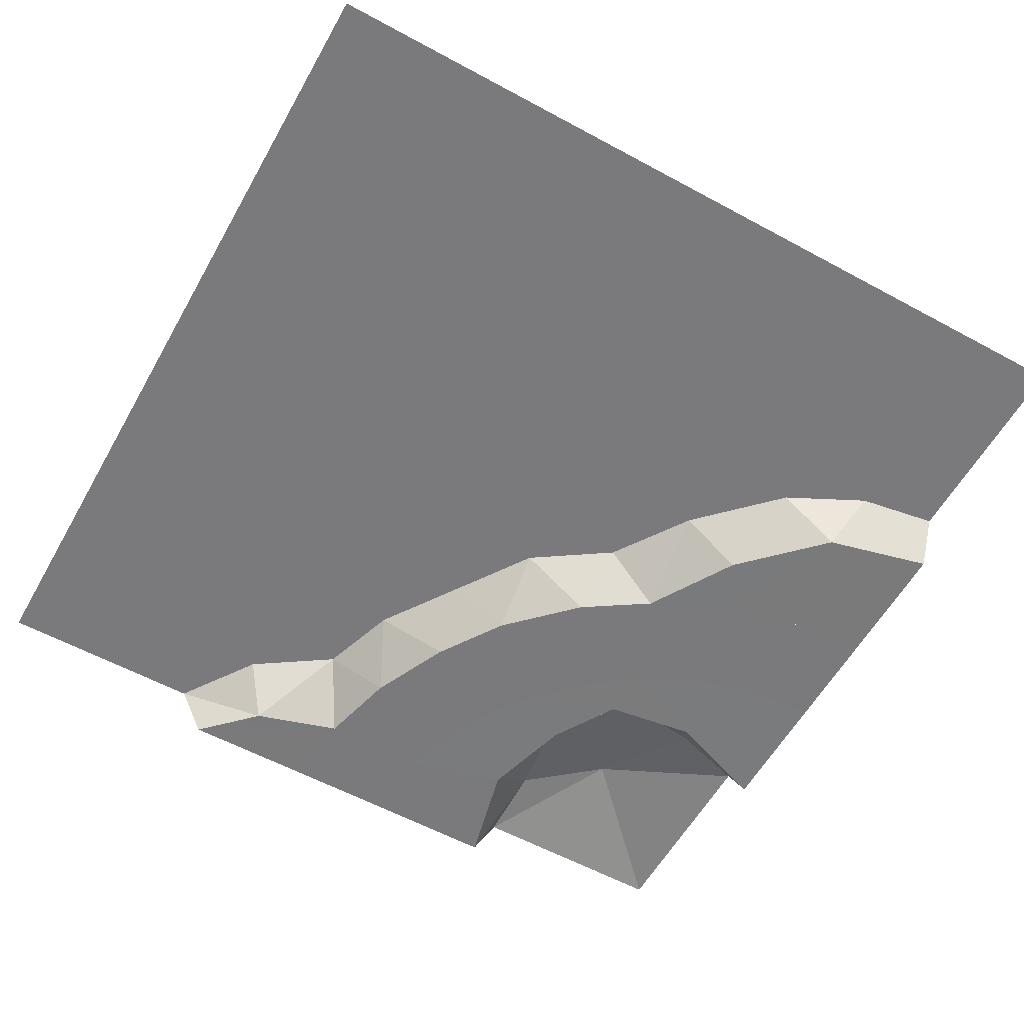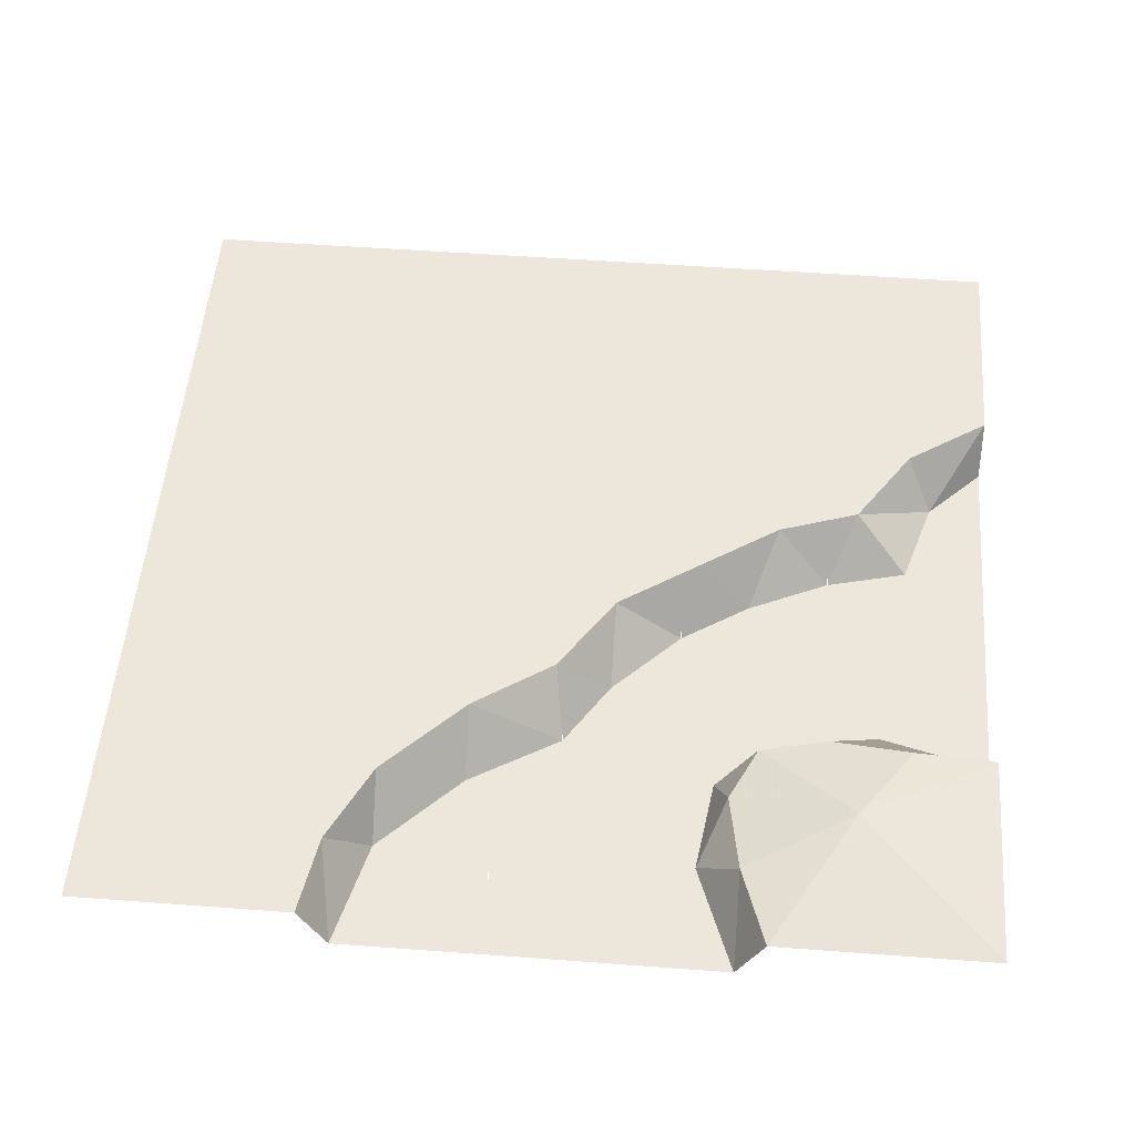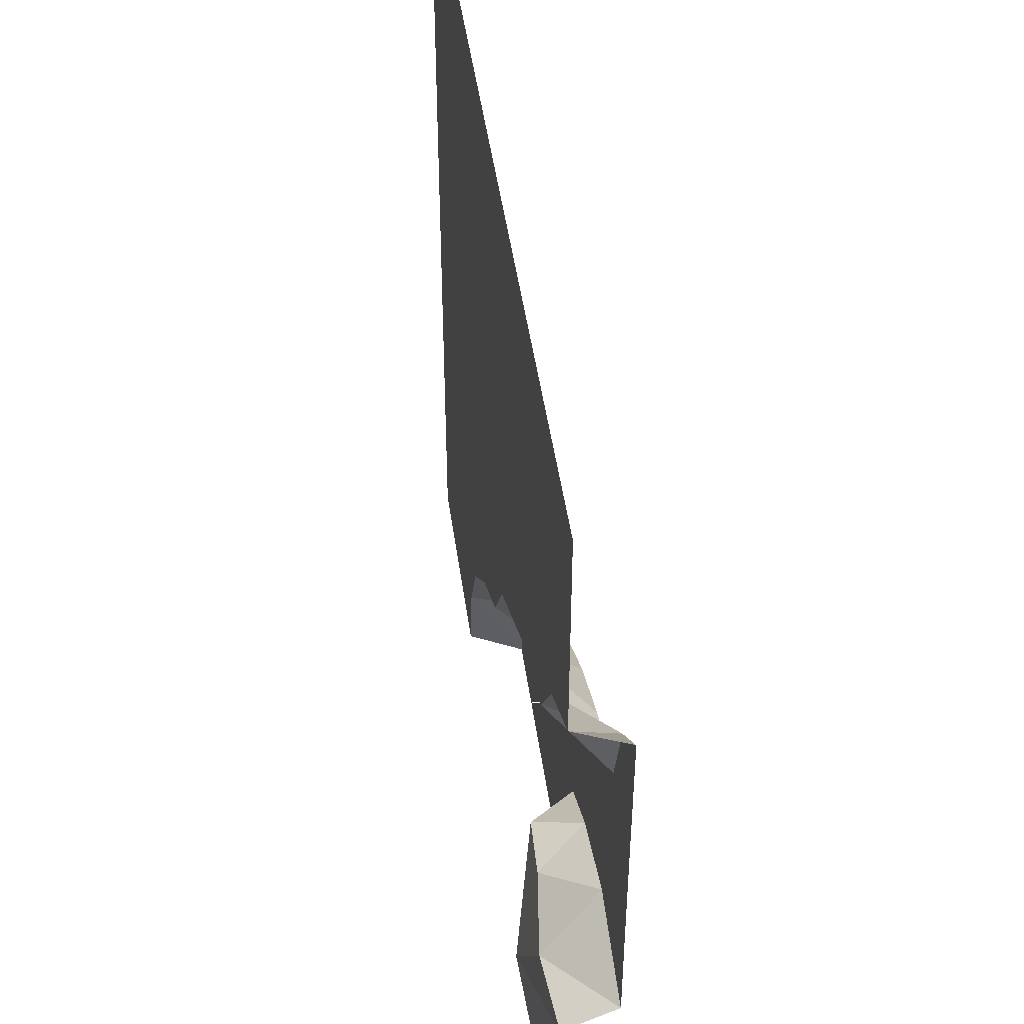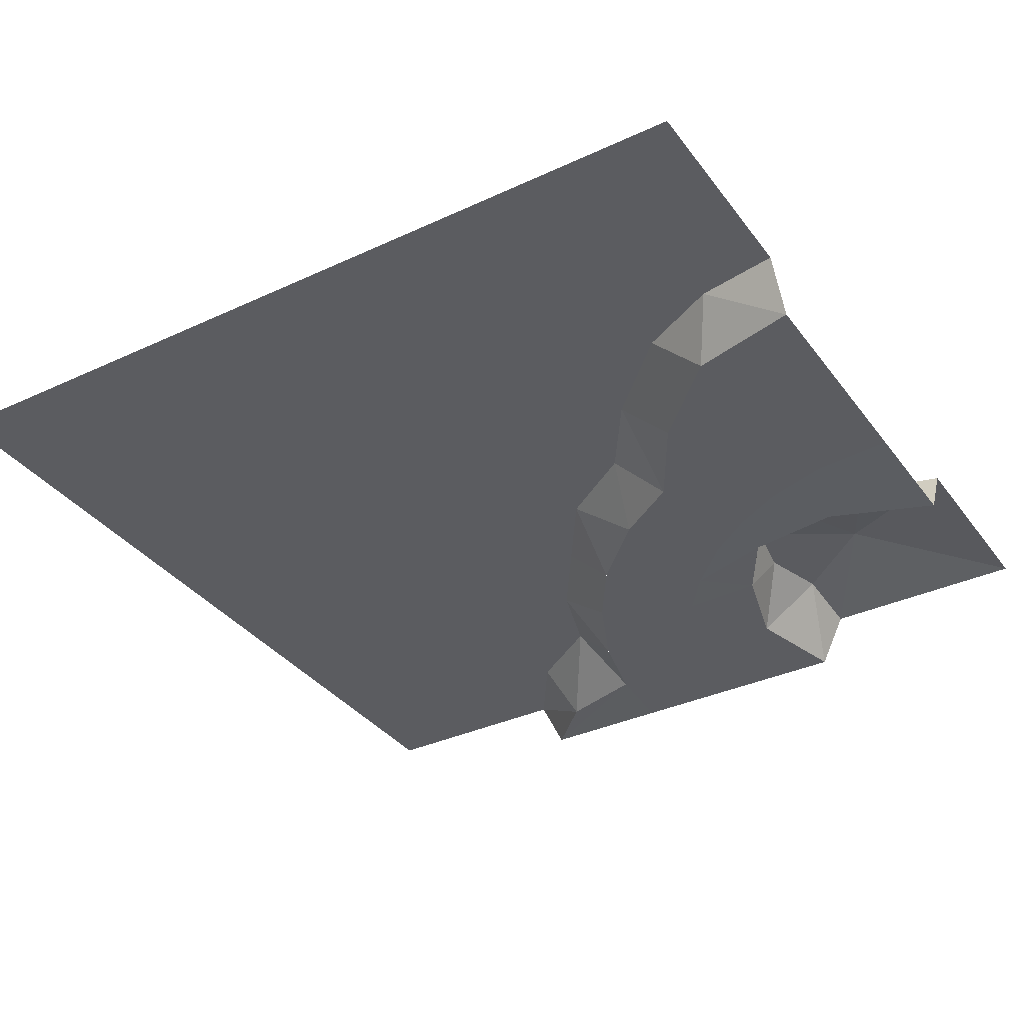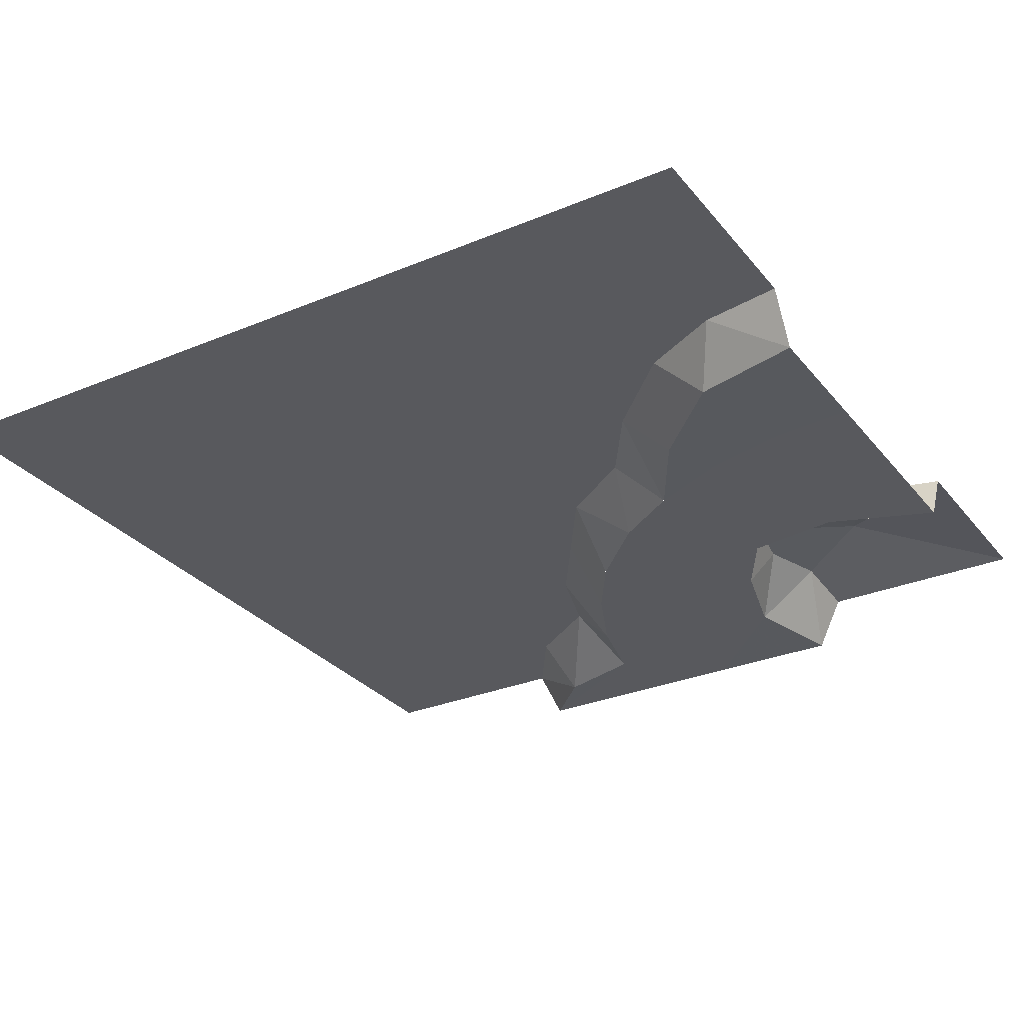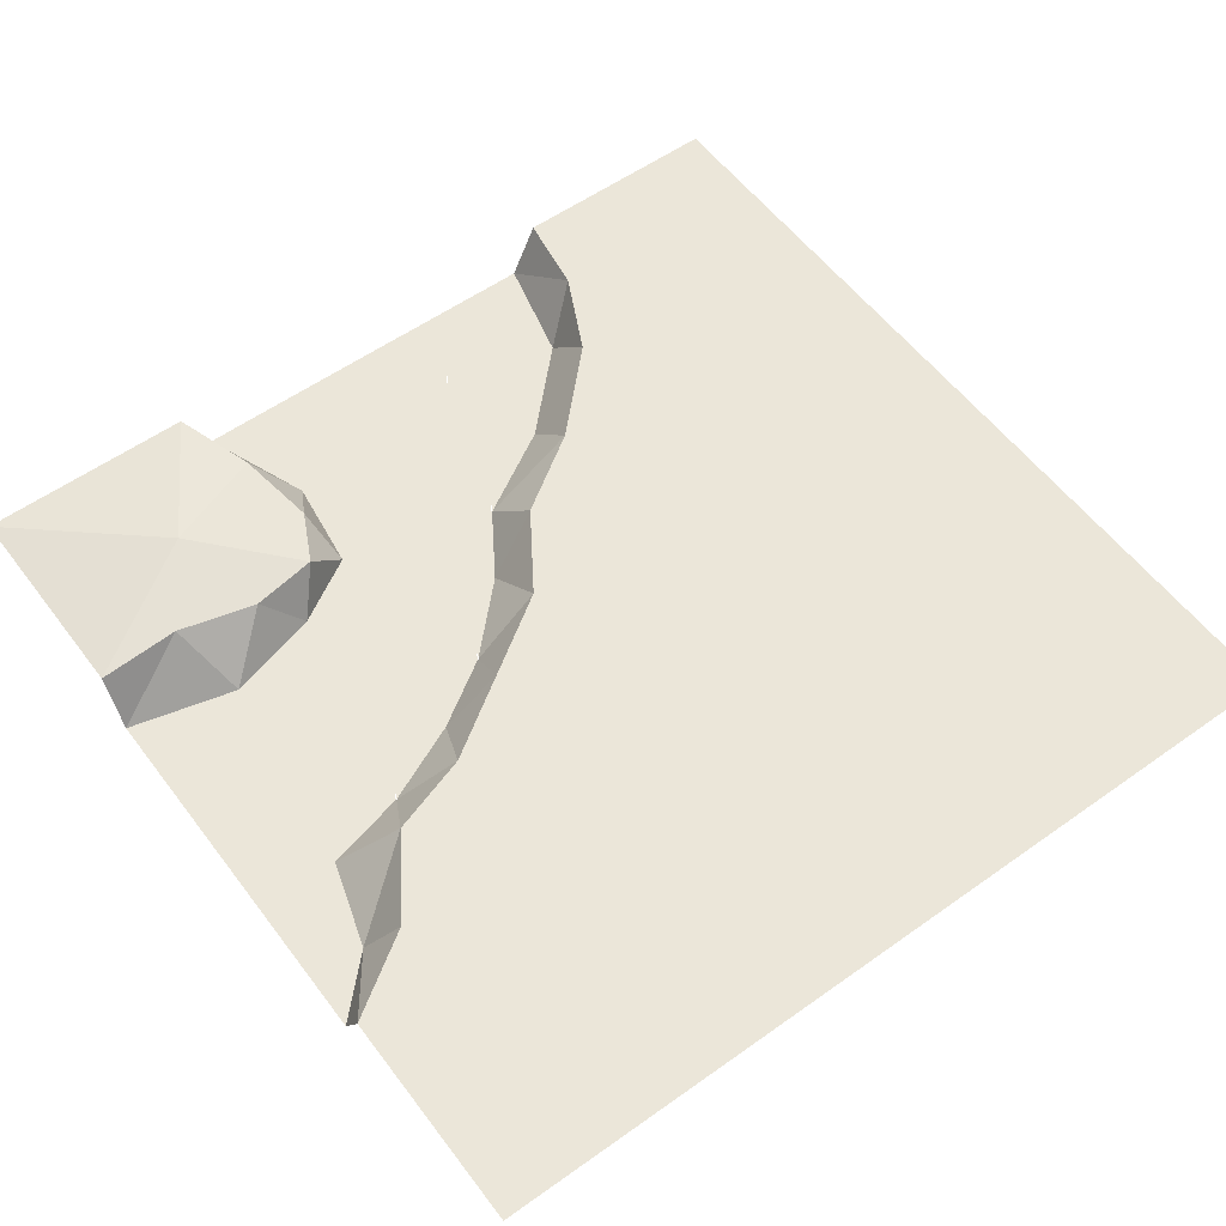
<metadata>
{"format":"obj","ext":"obj","renderer":"f3d","projection":"perspective","resolution":1024,"background":"white","views":[{"elev":-58.2,"azim":-119.3,"up":"+Z"},{"elev":52.1,"azim":4.6,"up":"+Z"},{"elev":47.0,"azim":82.1,"up":"+Y"},{"elev":-35.3,"azim":-58.4,"up":"+Z"},{"elev":-29.8,"azim":-58.6,"up":"+Z"},{"elev":56.6,"azim":143.4,"up":"+Z"}]}
</metadata>
<code>
v -2.56 -20.48 0.02
v -2.24 -16.64 0.02
v 2.88 -16.64 0.02
v 2.56 -20.48 0.02
v -1.28 -12.8 0.02
v 3.84 -13.6 0.02
v 0.48 -8.96 0.02
v 5.12 -11.2 0.02
v 2.56 -5.76 0.02
v 6.72 -8.96 0.02
v 5.76 -2.56 0.02
v 8.96 -6.72 0.02
v 8.96 -0.48 0.02
v 11.04 -5.12 0.02
v 12.8 1.28 0.02
v 13.6 -3.84 0.02
v 16.64 2.24 0.02
v 16.64 -2.88 0.02
v 20.48 2.56 0.02
v 20.48 -2.56 0.02
v -10.24 -20.48 2.57
v -20.48 -10.24 2.57
v -10.24 -10.24 2.57
v -20.48 0 2.57
v -10.24 0 2.57
v -20.48 10.24 2.57
v -10.24 10.24 2.57
v 0 10.24 2.57
v 0 0 2.57
v -20.48 20.48 2.57
v -10.24 20.48 2.57
v 0 20.48 2.57
v 10.24 20.48 2.57
v 10.24 10.24 2.57
v 20.48 20.48 2.57
v 20.48 10.24 2.57
v -8.96 -20.48 0.01
v -7.68 -15.36 0.01
v -9.6 -16.64 2.57
v -20.48 -20.48 2.57
v -7.68 -12.8 2.57
v -3.84 -11.52 0.01
v -3.84 -8.96 2.57
v 0 -6.4 2.57
v 2.56 -2.56 2.57
v 6.4 0 2.57
v 10.24 2.56 2.57
v 14.08 3.84 2.57
v 17.92 6.4 0.01
v 16.64 7.68 2.57
v 20.48 8.96 0.01
v 7.04 -15.36 0.01
v 8.96 -20.48 0.01
v 8.96 -16.64 2.41
v 10.24 -20.48 2.57
v 14.08 -14.08 3.53
v 20.48 -20.48 2.57
v 20.48 -10.24 2.57
v 7.68 -10.88 0.01
v 10.88 -8.96 0.01
v 15.36 -7.68 0.01
v 20.48 -8.96 0.01
v 8.32 -12.8 2.09
v 9.6 -10.24 2.25
v 12.8 -9.6 2.41
v 16.64 -10.24 2.89
v -2.24 -16.64 0.5
v -2.24 -16.64 0.58
v 0.48 -8.96 0.5
v 0.48 -8.96 0.58
v 5.76 -2.56 0.5
v 5.76 -2.56 0.58
v 12.8 1.28 0.5
v 12.8 1.28 0.58
l 2 67
l 67 68
l 7 69
l 69 70
l 11 71
l 71 72
l 15 73
l 73 74
f 1 2 3
f 3 4 1
f 3 2 5
f 5 6 3
f 6 5 7
f 7 8 6
f 8 7 9
f 9 10 8
f 10 9 11
f 11 12 10
f 12 11 13
f 13 14 12
f 14 13 15
f 15 16 14
f 16 15 17
f 17 18 16
f 18 17 19
f 19 20 18
f 23 22 24
f 24 25 23
f 25 24 26
f 26 27 25
f 25 27 28
f 28 29 25
f 27 26 30
f 30 31 27
f 28 27 31
f 31 32 28
f 28 32 33
f 33 34 28
f 34 33 35
f 35 36 34
f 1 37 38
f 38 2 1
f 37 21 39
f 37 39 38
f 21 40 22
f 22 39 21
f 39 22 23
f 39 23 41
f 39 41 38
f 38 41 42
f 38 42 5
f 5 2 38
f 41 23 43
f 41 43 42
f 5 42 7
f 42 43 7
f 7 44 9
f 7 43 44
f 23 25 43
f 43 25 44
f 44 25 29
f 44 29 45
f 44 45 9
f 9 45 11
f 11 45 46
f 45 29 46
f 11 46 13
f 13 46 47
f 13 47 15
f 46 29 28
f 46 28 34
f 46 34 47
f 47 48 15
f 15 48 17
f 47 34 48
f 17 48 49
f 48 50 49
f 49 50 36
f 49 36 51
f 17 49 51
f 51 19 17
f 48 34 50
f 50 34 36
f 4 3 52
f 52 53 4
f 53 52 54
f 53 54 55
f 55 54 56
f 55 56 57
f 57 56 58
f 3 6 52
f 52 6 8
f 8 59 52
f 59 8 10
f 59 10 12
f 12 60 59
f 60 12 14
f 60 14 16
f 16 61 60
f 61 16 18
f 61 18 20
f 20 62 61
f 54 52 63
f 52 59 63
f 63 59 64
f 64 59 60
f 64 60 65
f 65 60 61
f 65 61 66
f 66 61 62
f 62 58 66
f 54 63 56
f 56 63 64
f 56 64 65
f 56 65 66
f 56 66 58

</code>
